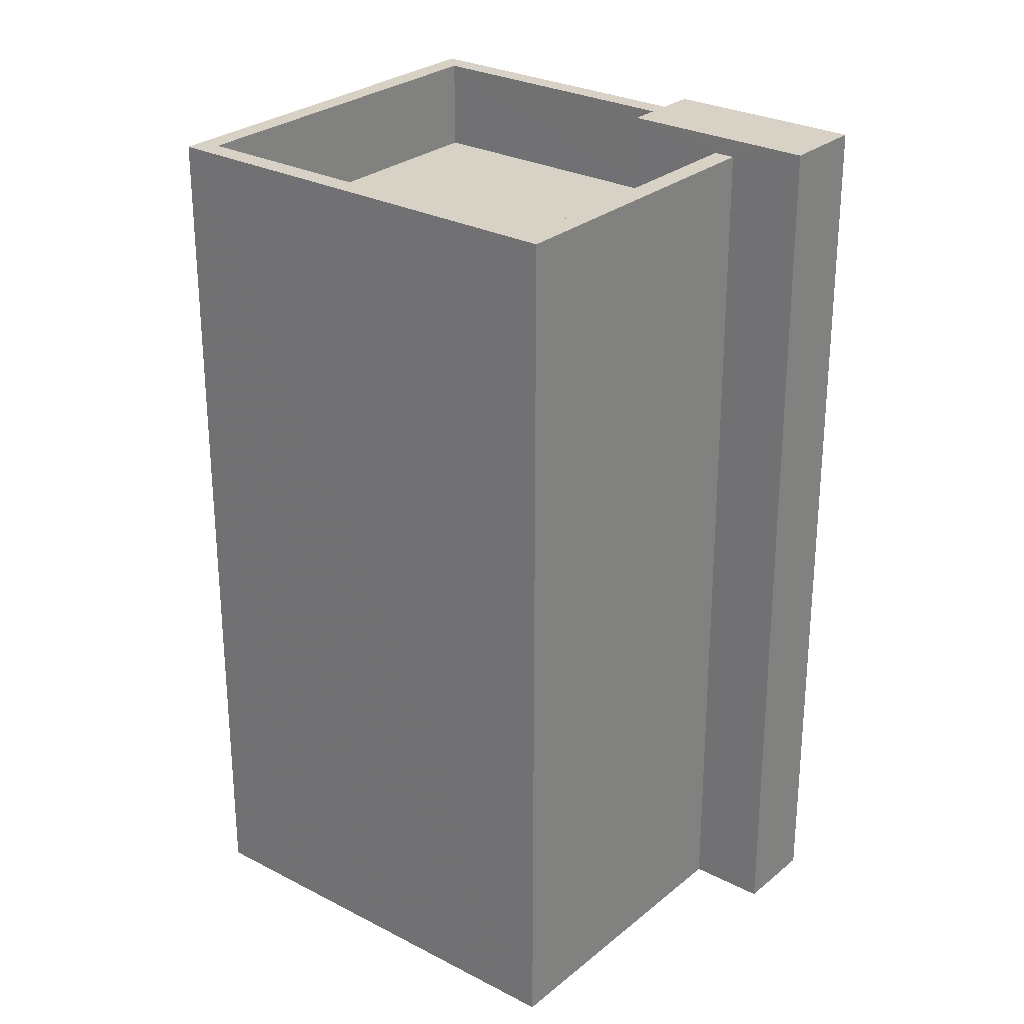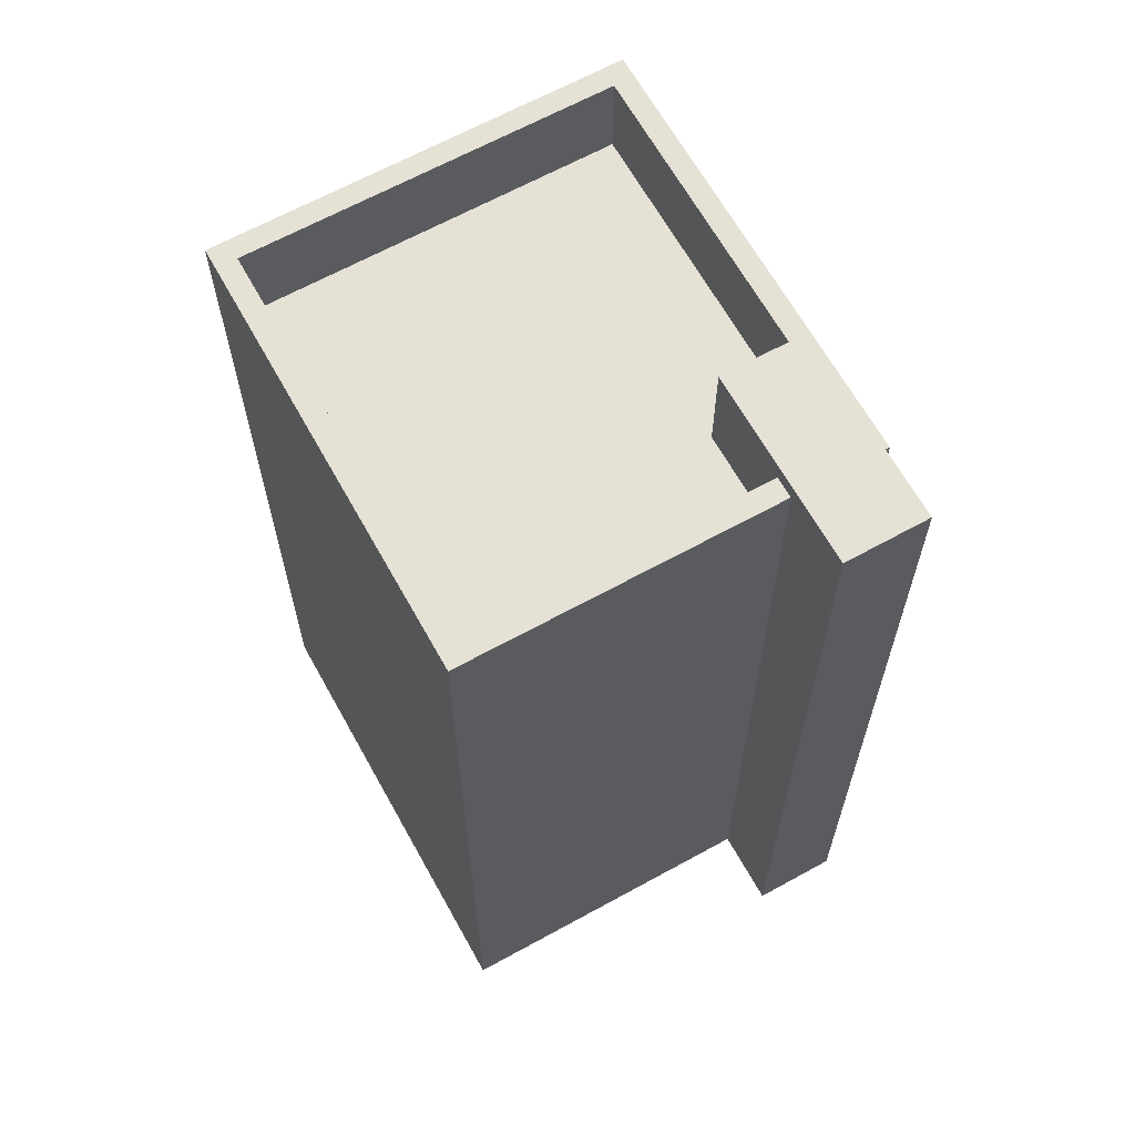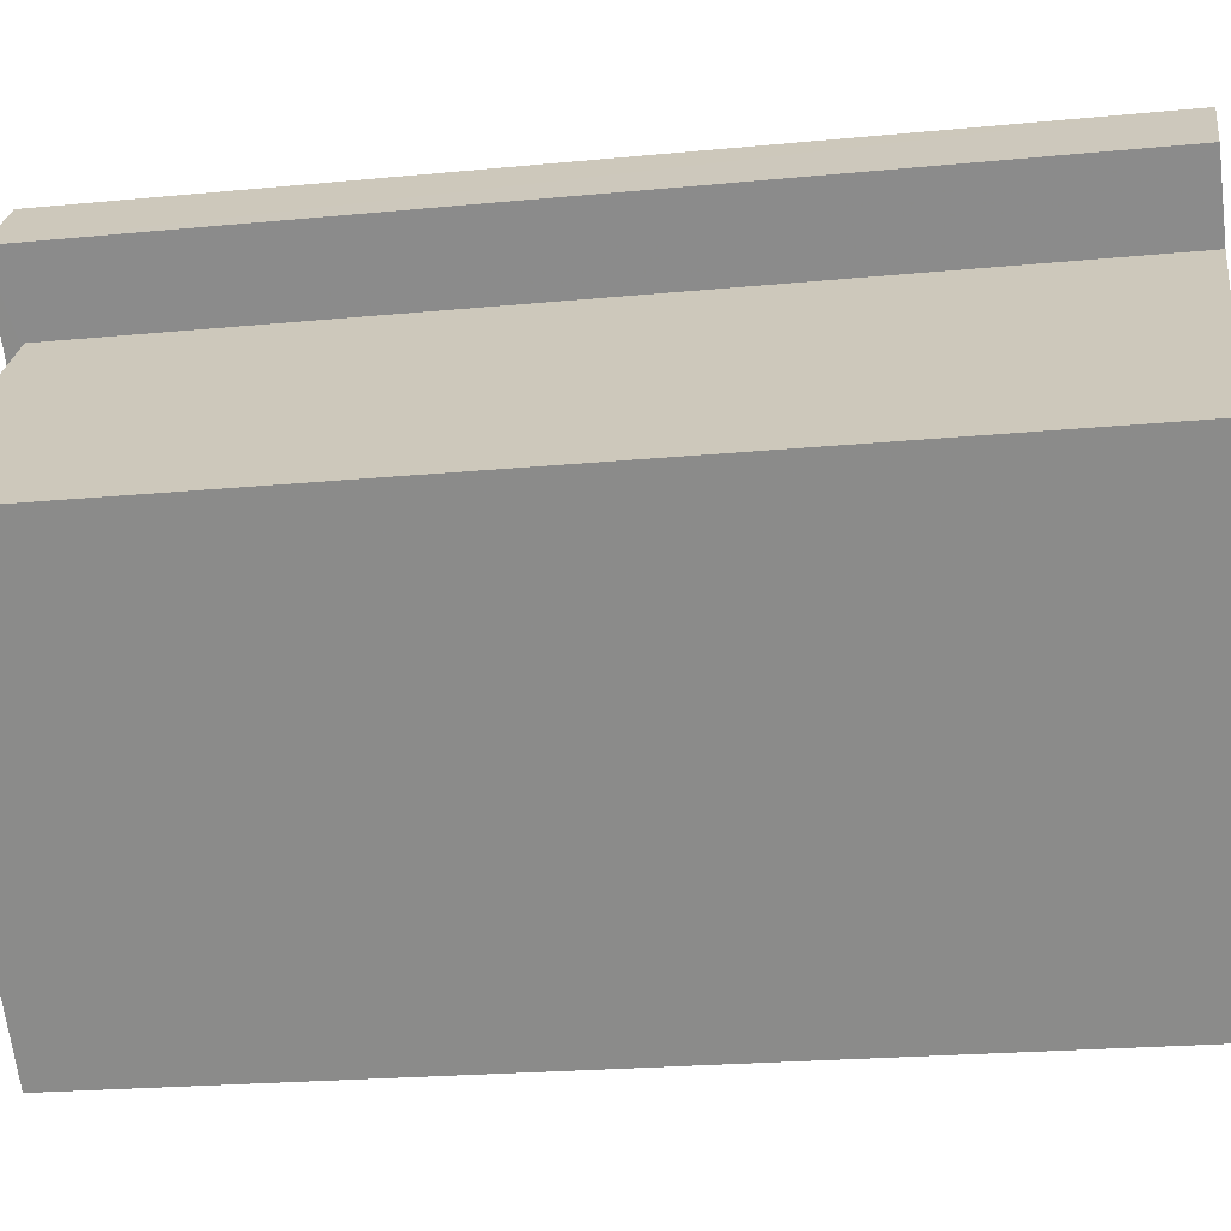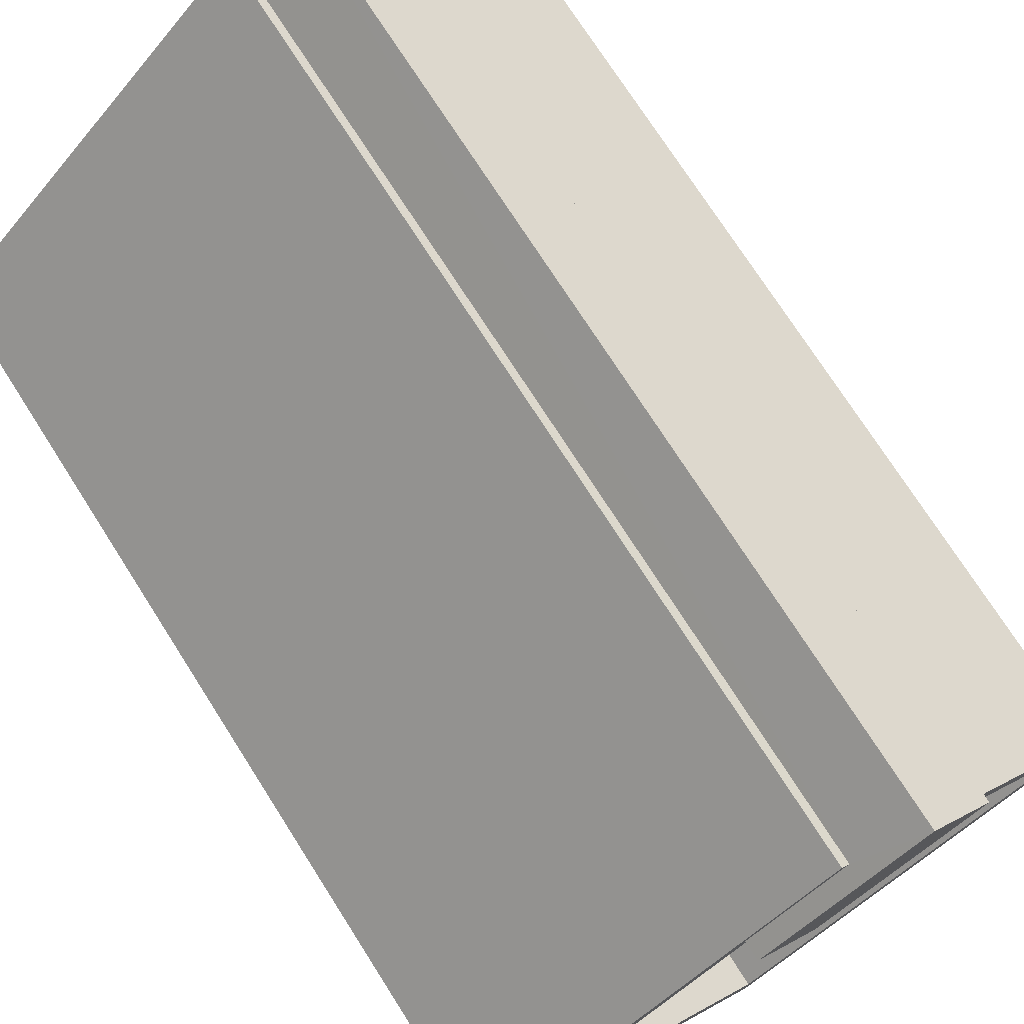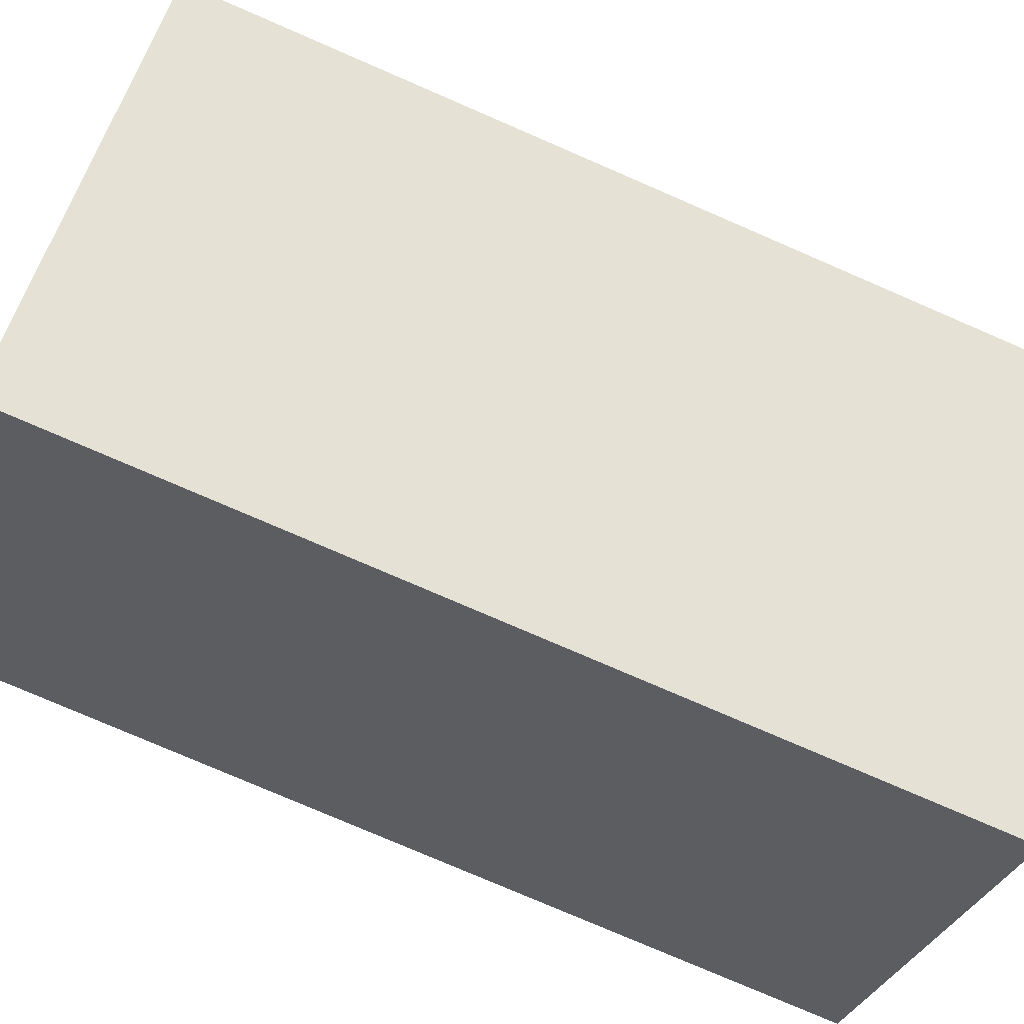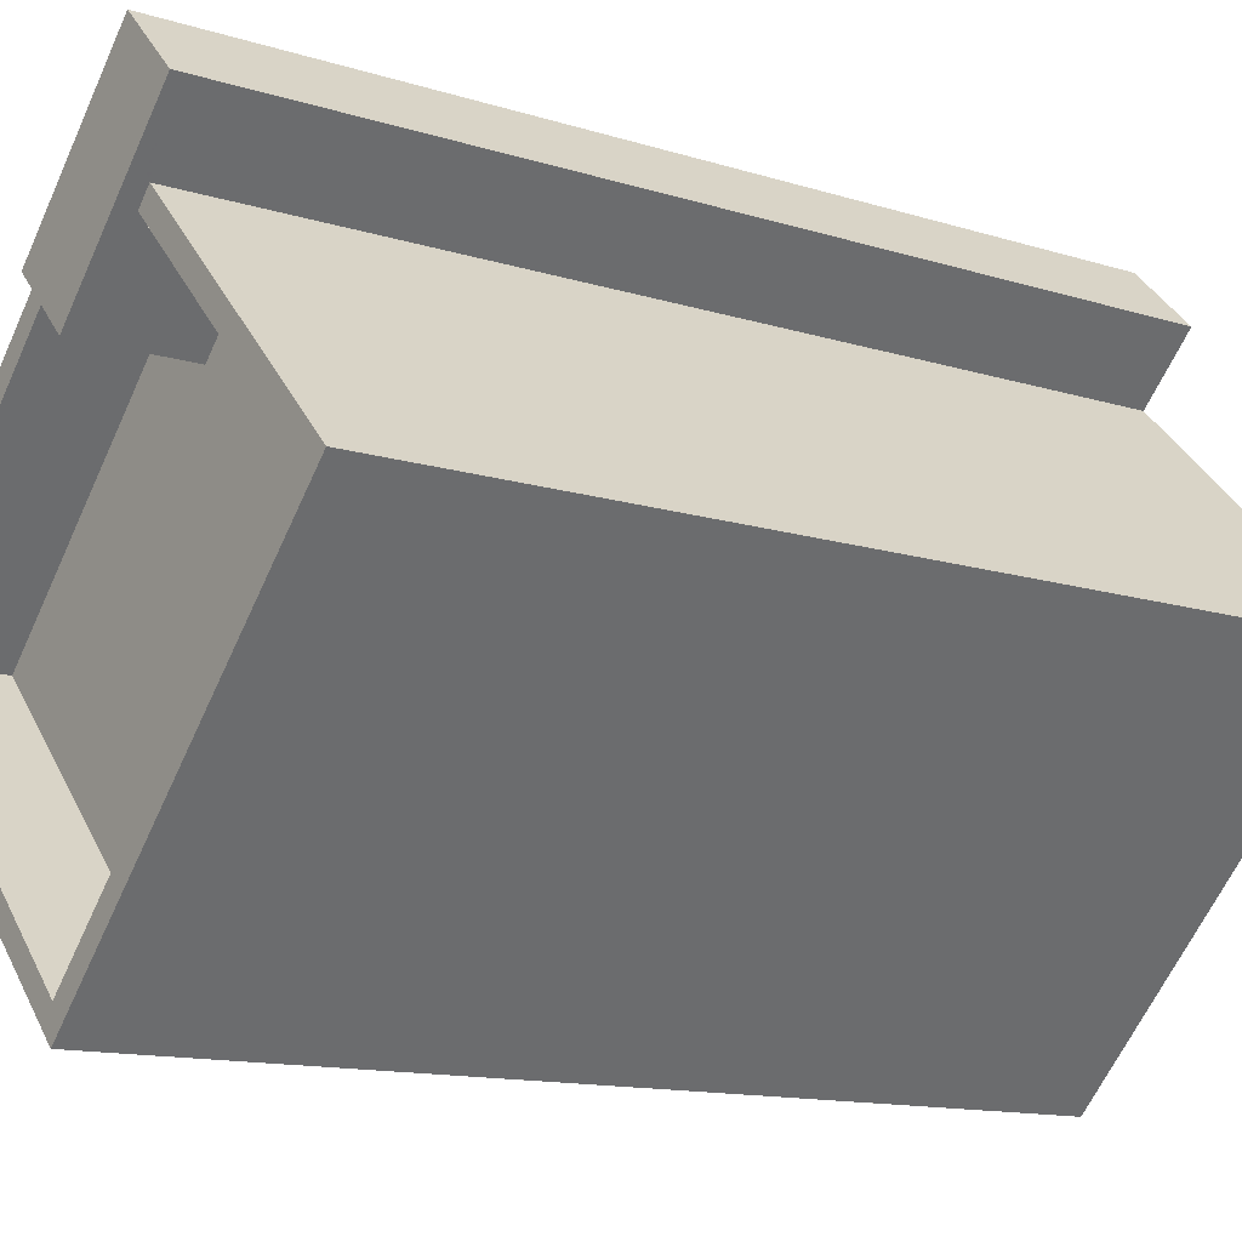
<metadata>
{"format":"obj","ext":"obj","renderer":"f3d","projection":"perspective","resolution":1024,"background":"white","views":[{"elev":27.4,"azim":83.6,"up":"+Z"},{"elev":65.1,"azim":105.8,"up":"+Z"},{"elev":-20.6,"azim":100.1,"up":"+Y"},{"elev":73.6,"azim":-32.5,"up":"+Y"},{"elev":-77.5,"azim":66.6,"up":"+Y"},{"elev":-12.9,"azim":54.0,"up":"+Y"}]}
</metadata>
<code>
v -5711 -3.681e+04 1.964
v -5721 -3.68e+04 1.968
v -5708 -3.679e+04 1.968
v -5701 -3.68e+04 1.965
v -5711 -3.679e+04 1.969
v -5710 -3.679e+04 1.969
v -5706 -3.679e+04 1.968
v -5708 -3.678e+04 1.969
v -5711 -3.679e+04 31.74
v -5706 -3.679e+04 31.75
v -5708 -3.678e+04 31.75
v -5713 -3.679e+04 31.75
v -5702 -3.68e+04 28.16
v -5711 -3.679e+04 28.16
v -5711 -3.681e+04 28.16
v -5720 -3.68e+04 28.16
v -5709 -3.679e+04 28.17
v -5713 -3.679e+04 28.17
v -5711 -3.681e+04 31.16
v -5701 -3.68e+04 31.16
v -5711 -3.681e+04 31.16
v -5720 -3.68e+04 31.16
v -5721 -3.68e+04 31.16
v -5713 -3.679e+04 31.17
v -5711 -3.679e+04 31.17
v -5702 -3.68e+04 31.16
v -5708 -3.679e+04 31.17
v -5710 -3.679e+04 31.17
v -5709 -3.679e+04 31.17
v -5713 -3.679e+04 31.17
f 1 2 3
f 1 3 4
f 2 5 6
f 3 6 7
f 7 6 8
f 3 2 6
f 9 10 11
f 12 9 11
f 13 14 15
f 15 14 16
f 13 17 14
f 16 14 18
f 19 20 21
f 19 22 23
f 23 24 25
f 26 20 27
f 24 28 25
f 26 27 29
f 22 30 24
f 21 20 26
f 19 21 22
f 23 22 24
f 10 7 8
f 11 10 8
f 29 9 14
f 9 29 10
f 10 27 7
f 17 29 14
f 7 27 3
f 29 27 10
f 24 12 28
f 6 28 8
f 8 28 11
f 28 12 11
f 18 14 30
f 24 30 12
f 12 30 9
f 30 14 9
f 28 5 25
f 28 6 5
f 23 5 2
f 23 25 5
f 3 20 4
f 3 27 20
f 19 1 4
f 20 19 4
f 19 2 1
f 19 23 2
f 21 15 16
f 22 21 16
f 18 22 16
f 18 30 22
f 17 13 26
f 29 17 26
f 21 13 15
f 21 26 13

</code>
